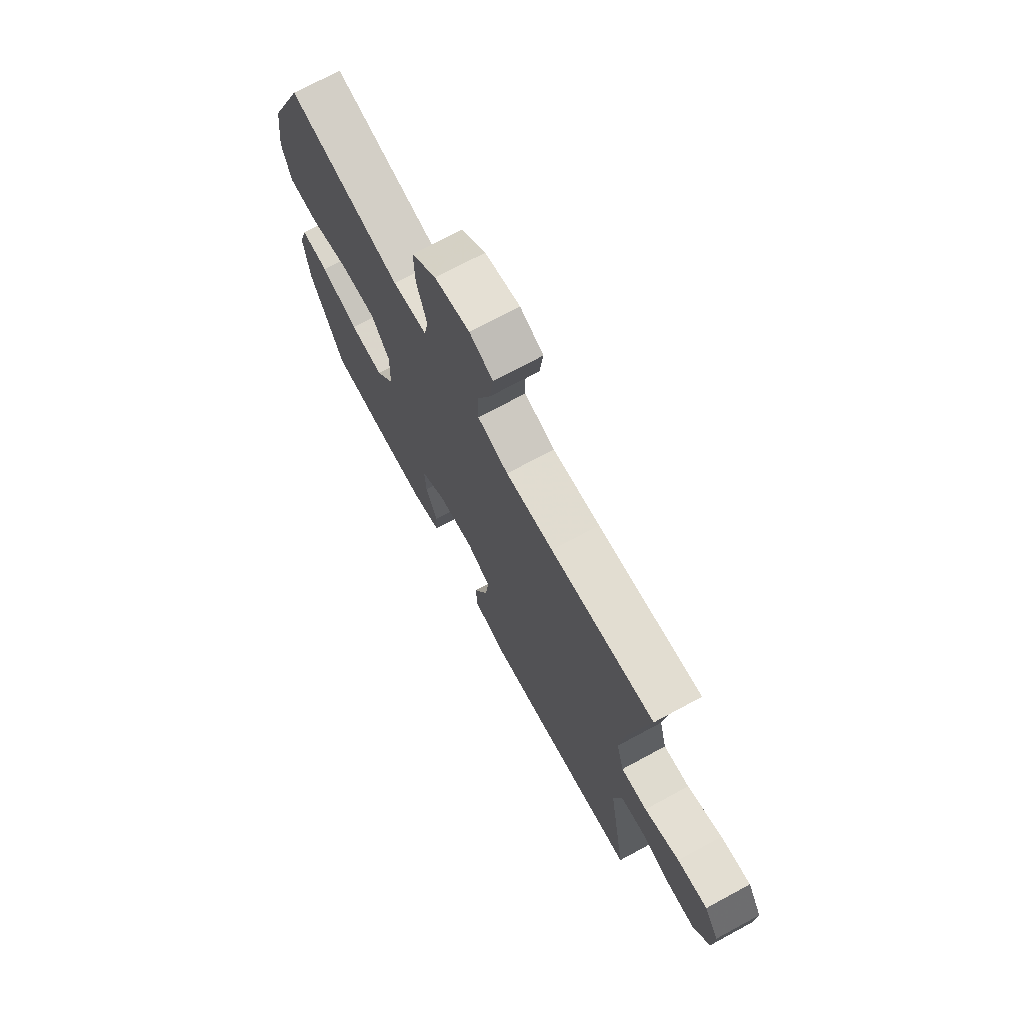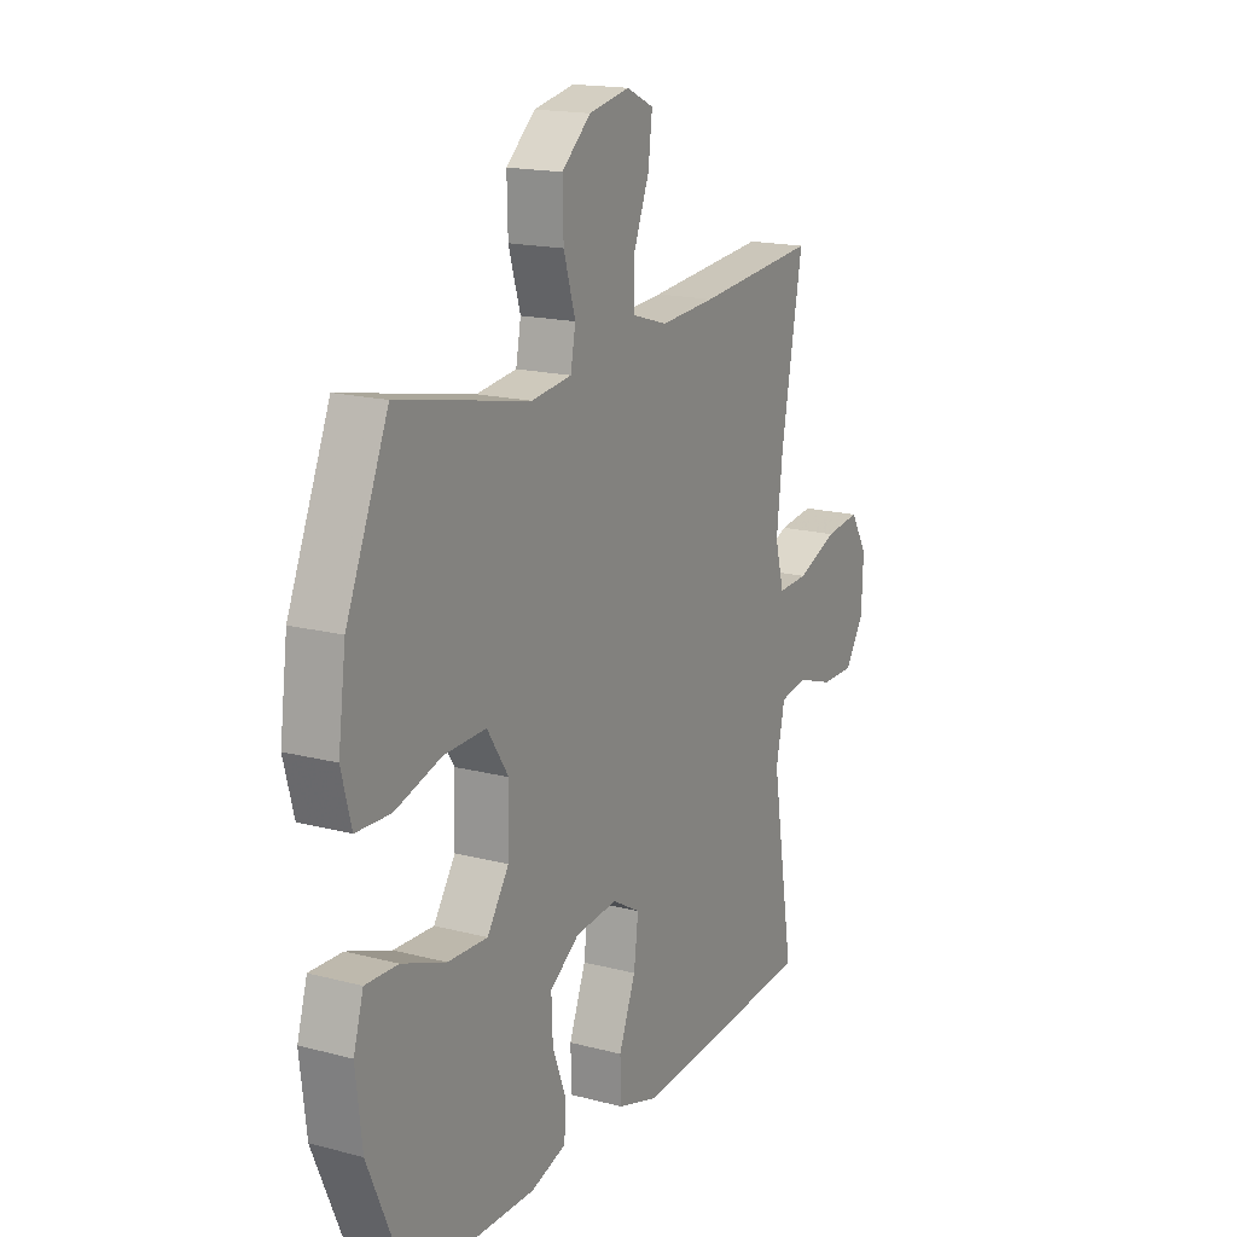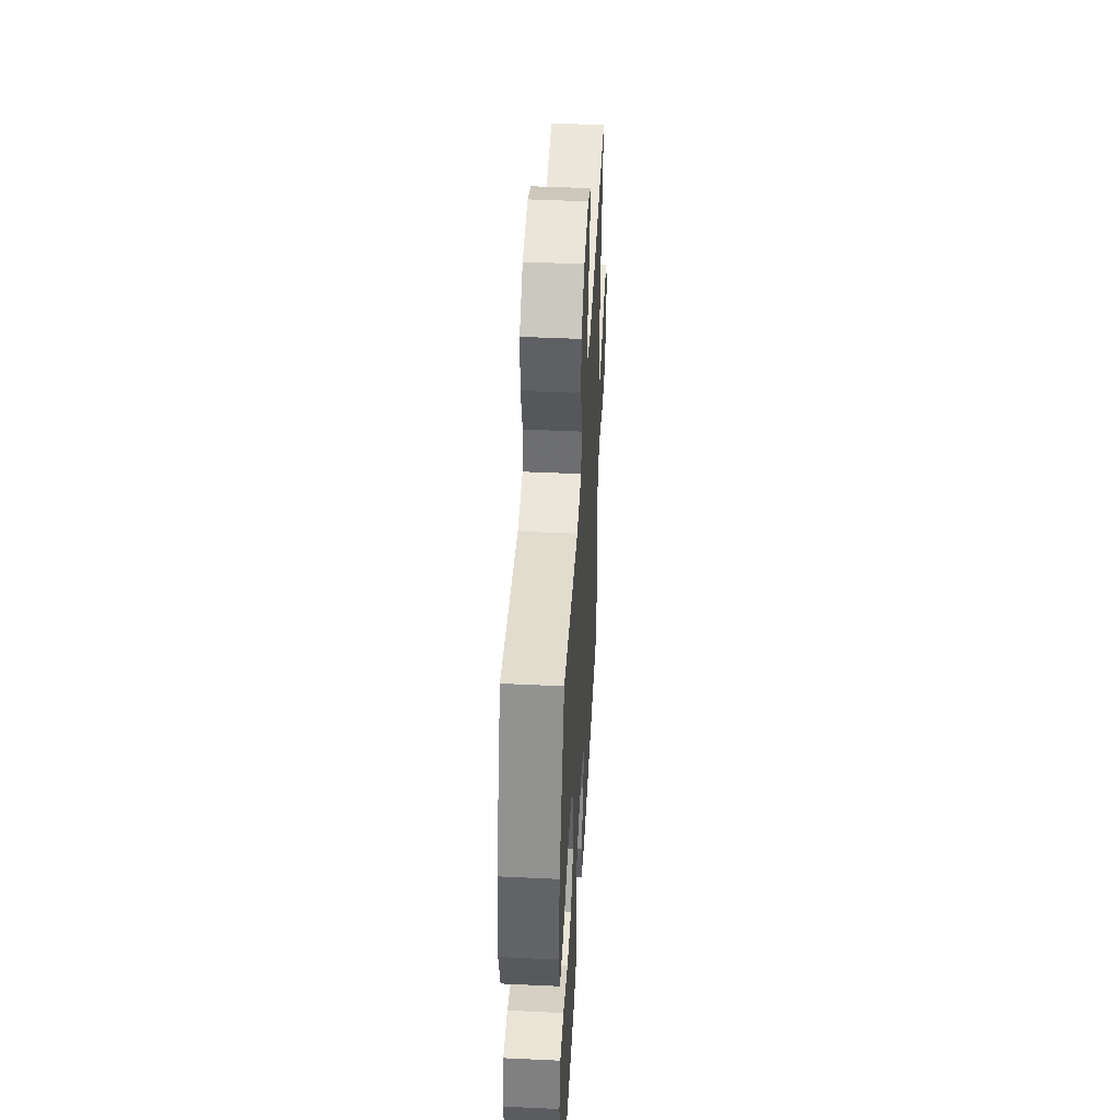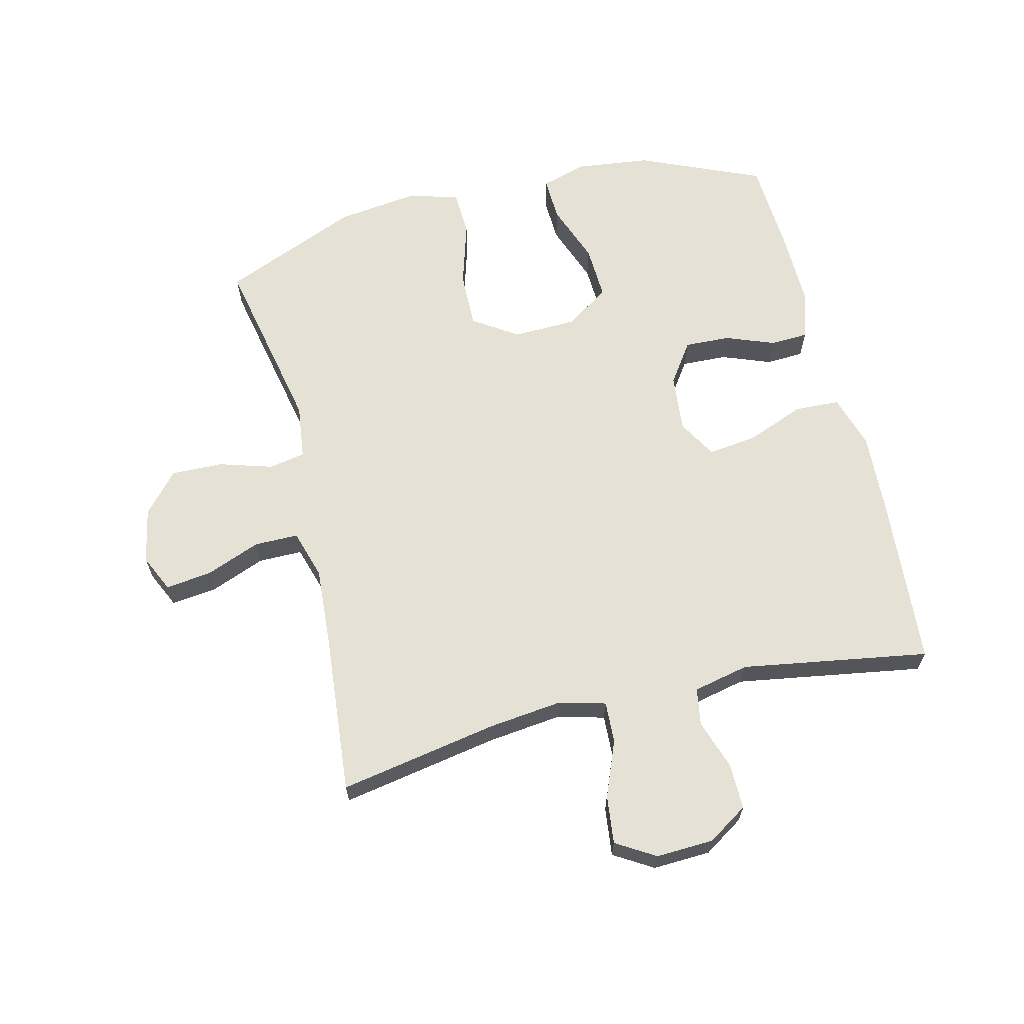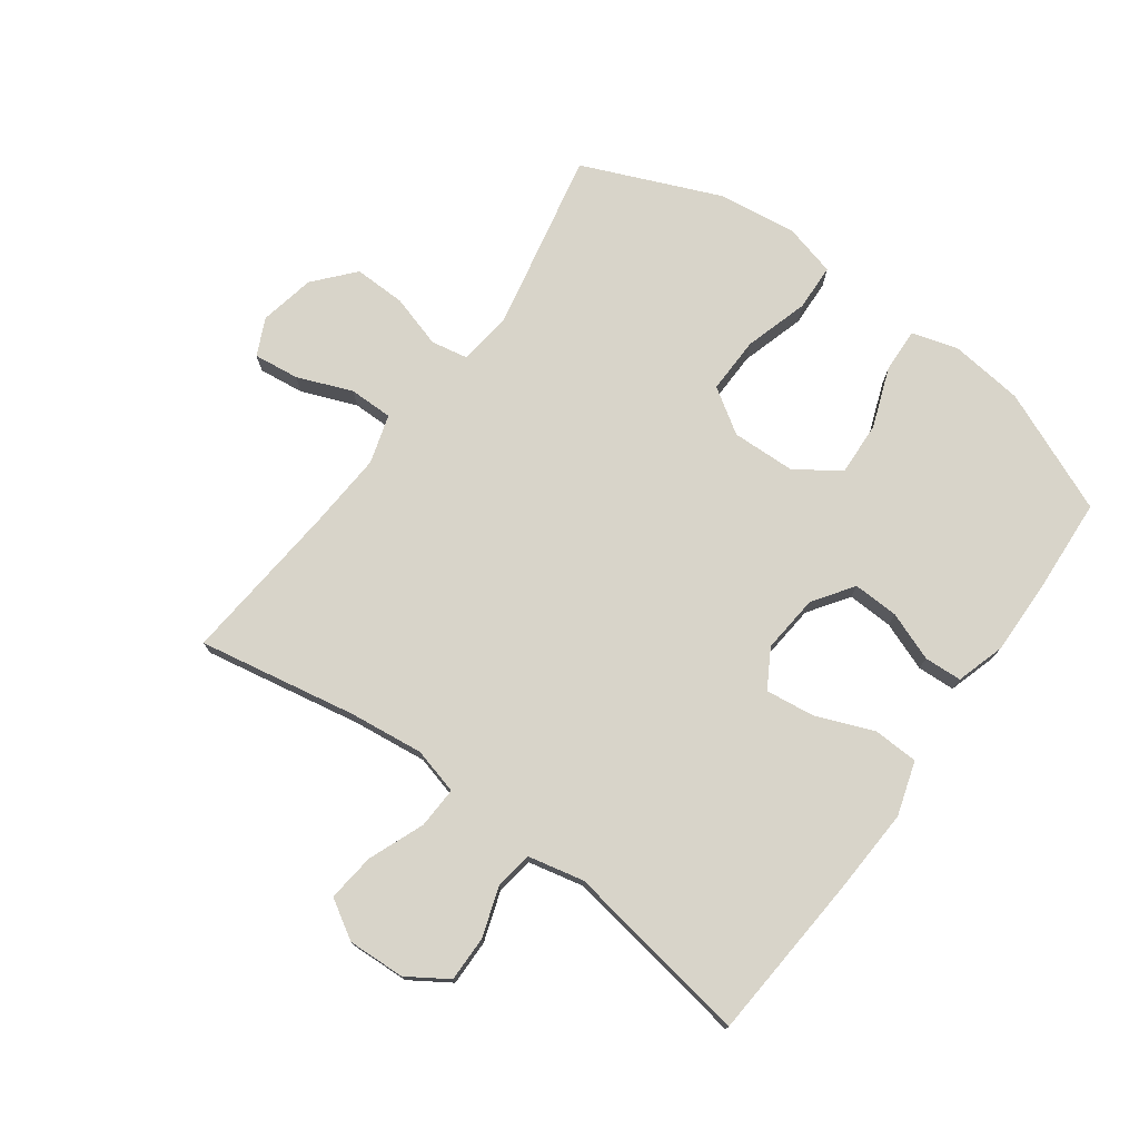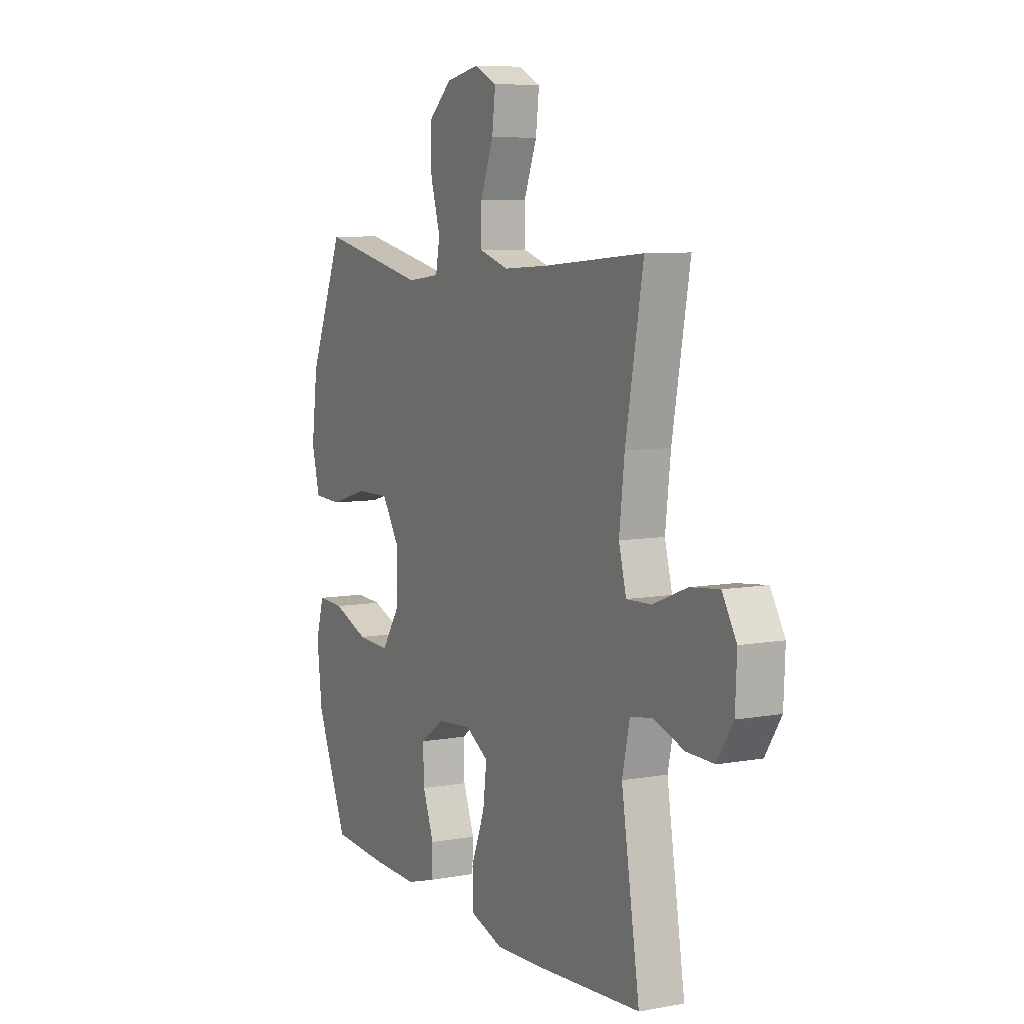
<metadata>
{"format":"obj","ext":"obj","renderer":"f3d","projection":"perspective","resolution":1024,"background":"white","views":[{"elev":72.1,"azim":61.6,"up":"+Z"},{"elev":17.1,"azim":-62.3,"up":"+Z"},{"elev":46.1,"azim":-86.9,"up":"+Z"},{"elev":64.6,"azim":76.4,"up":"+Y"},{"elev":75.2,"azim":126.0,"up":"+Y"},{"elev":7.7,"azim":63.0,"up":"+Z"}]}
</metadata>
<code>
v 0.5 0.07 0.5
v 0.453 0.07 0.243
v 0.439 0.07 0.123
v 0.459 0.07 0.048
v 0.526 0.07 0.051
v 0.616 0.07 0.087
v 0.694 0.07 0.096
v 0.732 0.07 0.033
v 0.728 0.07 -0.06
v 0.686 0.07 -0.125
v 0.612 0.07 -0.124
v 0.531 0.07 -0.097
v 0.471 0.07 -0.107
v 0.451 0.07 -0.197
v 0.5 0.07 -0.5
v 0.224 0.07 -0.521
v 0.089 0.07 -0.528
v 0.002 0.07 -0.501
v -0.001 0.07 -0.428
v 0.036 0.07 -0.334
v 0.046 0.07 -0.255
v -0.016 0.07 -0.219
v -0.11 0.07 -0.228
v -0.175 0.07 -0.273
v -0.172 0.07 -0.347
v -0.142 0.07 -0.426
v -0.145 0.07 -0.487
v -0.224 0.07 -0.511
v -0.346 0.07 -0.509
v -0.5 0.07 -0.5
v -0.585 0.07 -0.302
v -0.599 0.07 -0.182
v -0.577 0.07 -0.108
v -0.505 0.07 -0.111
v -0.408 0.07 -0.147
v -0.32 0.07 -0.151
v -0.272 0.07 -0.08
v -0.269 0.07 0.023
v -0.316 0.07 0.095
v -0.408 0.07 0.093
v -0.512 0.07 0.062
v -0.588 0.07 0.065
v -0.61 0.07 0.149
v -0.593 0.07 0.279
v -0.5 0.07 0.5
v -0.209 0.07 0.44
v -0.12 0.07 0.451
v -0.109 0.07 0.51
v -0.135 0.07 0.596
v -0.137 0.07 0.68
v -0.073 0.07 0.736
v 0.017 0.07 0.754
v 0.077 0.07 0.726
v 0.068 0.07 0.652
v 0.033 0.07 0.563
v 0.033 0.07 0.492
v 0.112 0.07 0.468
v 0.234 0.07 0.476
v 0.5 0 0.5
v 0.453 0 0.243
v 0.439 0 0.123
v 0.459 0 0.048
v 0.526 0 0.051
v 0.616 0 0.087
v 0.694 0 0.096
v 0.732 0 0.033
v 0.728 0 -0.06
v 0.686 0 -0.125
v 0.612 0 -0.124
v 0.531 0 -0.097
v 0.471 0 -0.107
v 0.451 0 -0.197
v 0.5 0 -0.5
v 0.224 0 -0.521
v 0.089 0 -0.528
v 0.002 0 -0.501
v -0.001 0 -0.428
v 0.036 0 -0.334
v 0.046 0 -0.255
v -0.016 0 -0.219
v -0.11 0 -0.228
v -0.175 0 -0.273
v -0.172 0 -0.347
v -0.142 0 -0.426
v -0.145 0 -0.487
v -0.224 0 -0.511
v -0.346 0 -0.509
v -0.5 0 -0.5
v -0.585 0 -0.302
v -0.599 0 -0.182
v -0.577 0 -0.108
v -0.505 0 -0.111
v -0.408 0 -0.147
v -0.32 0 -0.151
v -0.272 0 -0.08
v -0.269 0 0.023
v -0.316 0 0.095
v -0.408 0 0.093
v -0.512 0 0.062
v -0.588 0 0.065
v -0.61 0 0.149
v -0.593 0 0.279
v -0.5 0 0.5
v -0.209 0 0.44
v -0.12 0 0.451
v -0.109 0 0.51
v -0.135 0 0.596
v -0.137 0 0.68
v -0.073 0 0.736
v 0.017 0 0.754
v 0.077 0 0.726
v 0.068 0 0.652
v 0.033 0 0.563
v 0.033 0 0.492
v 0.112 0 0.468
v 0.234 0 0.476
f 53 54 55
f 52 53 55
f 51 52 55
f 50 51 55
f 49 50 55
f 48 49 55
f 47 48 55 56
f 44 45 46
f 43 44 46
f 42 43 46
f 41 42 46
f 40 41 46
f 39 40 46 47
f 47 56 57
f 39 47 57
f 38 39 57
f 33 34 35
f 32 33 35
f 31 32 35
f 30 31 35
f 29 30 35
f 28 29 35
f 27 28 35
f 26 27 35
f 25 26 35
f 24 25 35 36
f 23 24 36 37
f 18 19 20
f 17 18 20
f 16 17 20
f 15 16 20
f 14 15 20
f 13 14 20 21
f 10 11 12
f 9 10 12
f 8 9 12
f 7 8 12
f 6 7 12
f 5 6 12
f 4 5 12 13
f 13 21 22
f 4 13 22
f 3 4 22
f 58 1 2
f 38 57 58
f 37 38 58
f 23 37 58
f 22 23 58
f 3 22 58
f 2 3 58
f 113 112 111
f 113 111 110
f 113 110 109
f 113 109 108
f 113 108 107
f 113 107 106
f 114 113 106 105
f 104 103 102
f 104 102 101
f 104 101 100
f 104 100 99
f 104 99 98
f 105 104 98 97
f 115 114 105
f 115 105 97
f 115 97 96
f 93 92 91
f 93 91 90
f 93 90 89
f 93 89 88
f 93 88 87
f 93 87 86
f 93 86 85
f 93 85 84
f 93 84 83
f 94 93 83 82
f 95 94 82 81
f 78 77 76
f 78 76 75
f 78 75 74
f 78 74 73
f 78 73 72
f 79 78 72 71
f 70 69 68
f 70 68 67
f 70 67 66
f 70 66 65
f 70 65 64
f 70 64 63
f 71 70 63 62
f 80 79 71
f 80 71 62
f 80 62 61
f 60 59 116
f 116 115 96
f 116 96 95
f 116 95 81
f 116 81 80
f 116 80 61
f 116 61 60
f 1 59 60 2
f 2 60 61 3
f 3 61 62 4
f 4 62 63 5
f 5 63 64 6
f 6 64 65 7
f 7 65 66 8
f 8 66 67 9
f 9 67 68 10
f 10 68 69 11
f 11 69 70 12
f 12 70 71 13
f 13 71 72 14
f 14 72 73 15
f 15 73 74 16
f 16 74 75 17
f 17 75 76 18
f 18 76 77 19
f 19 77 78 20
f 20 78 79 21
f 21 79 80 22
f 22 80 81 23
f 23 81 82 24
f 24 82 83 25
f 25 83 84 26
f 26 84 85 27
f 27 85 86 28
f 28 86 87 29
f 29 87 88 30
f 30 88 89 31
f 31 89 90 32
f 32 90 91 33
f 33 91 92 34
f 34 92 93 35
f 35 93 94 36
f 36 94 95 37
f 37 95 96 38
f 38 96 97 39
f 39 97 98 40
f 40 98 99 41
f 41 99 100 42
f 42 100 101 43
f 43 101 102 44
f 44 102 103 45
f 45 103 104 46
f 46 104 105 47
f 47 105 106 48
f 48 106 107 49
f 49 107 108 50
f 50 108 109 51
f 51 109 110 52
f 52 110 111 53
f 53 111 112 54
f 54 112 113 55
f 55 113 114 56
f 56 114 115 57
f 57 115 116 58
f 58 116 59 1

</code>
